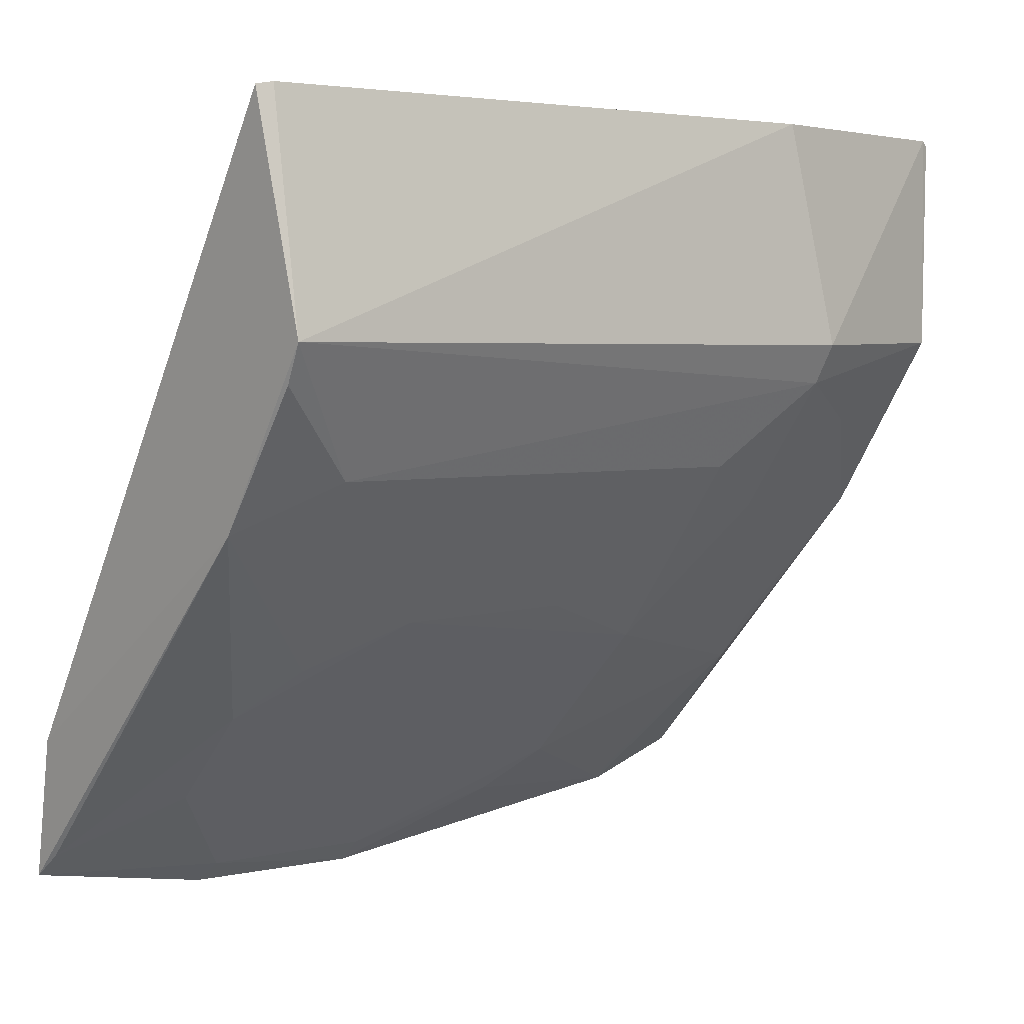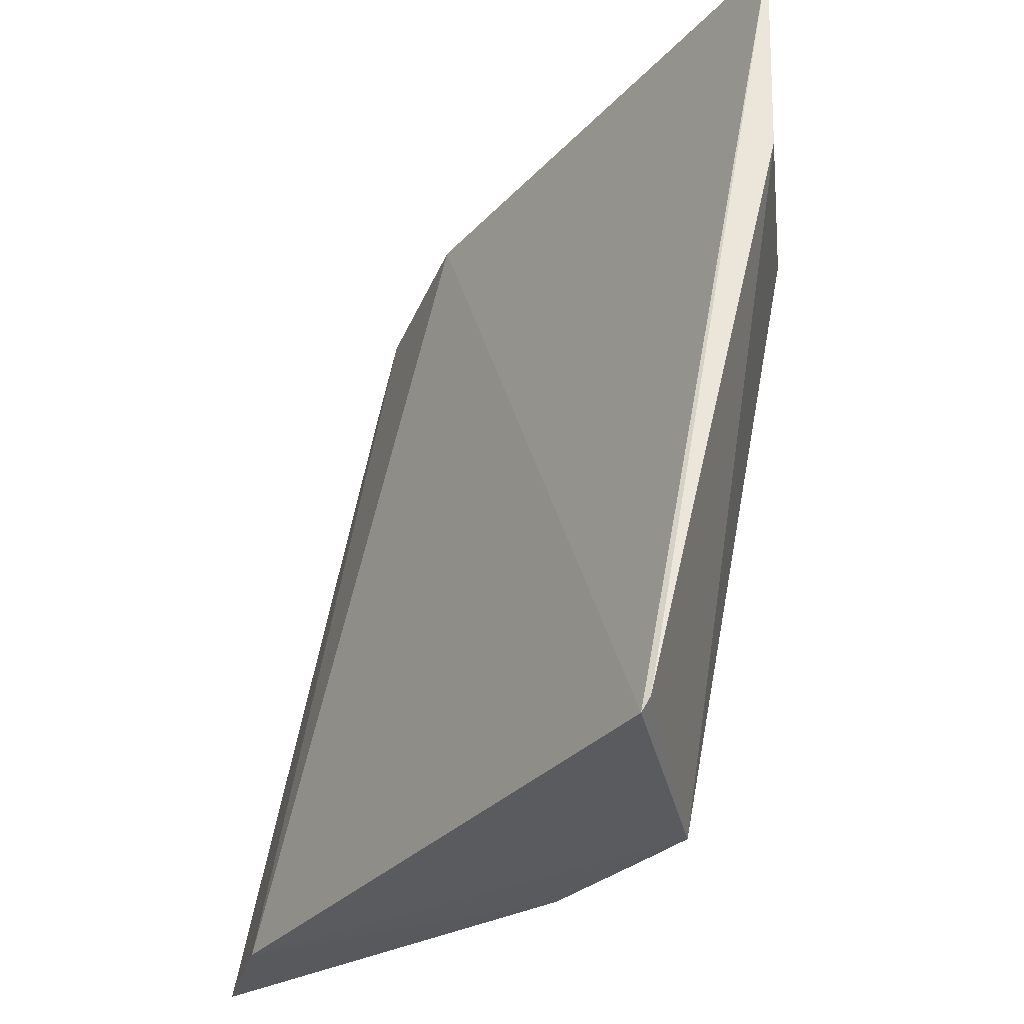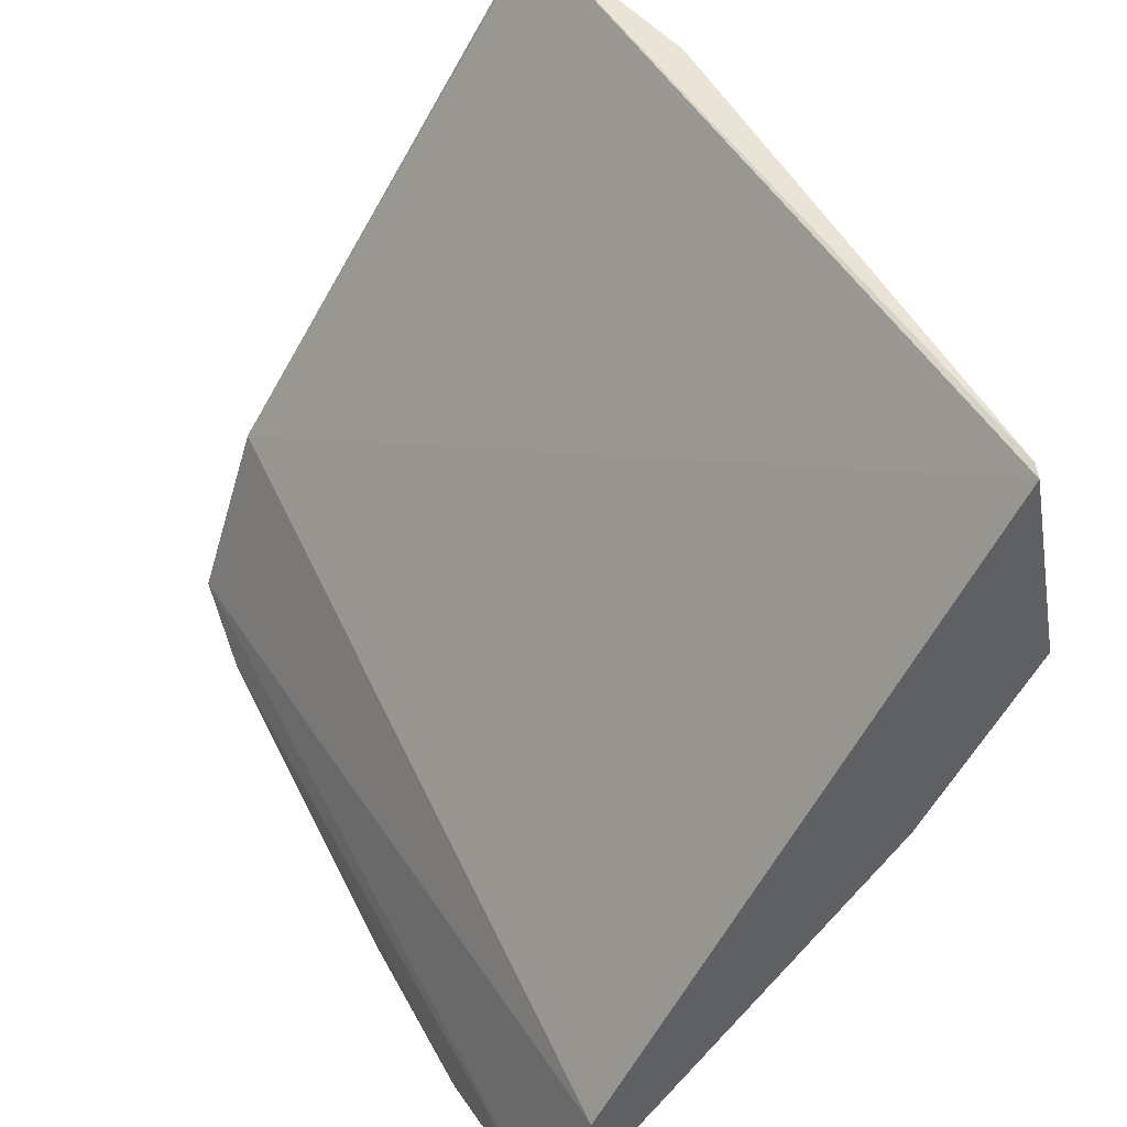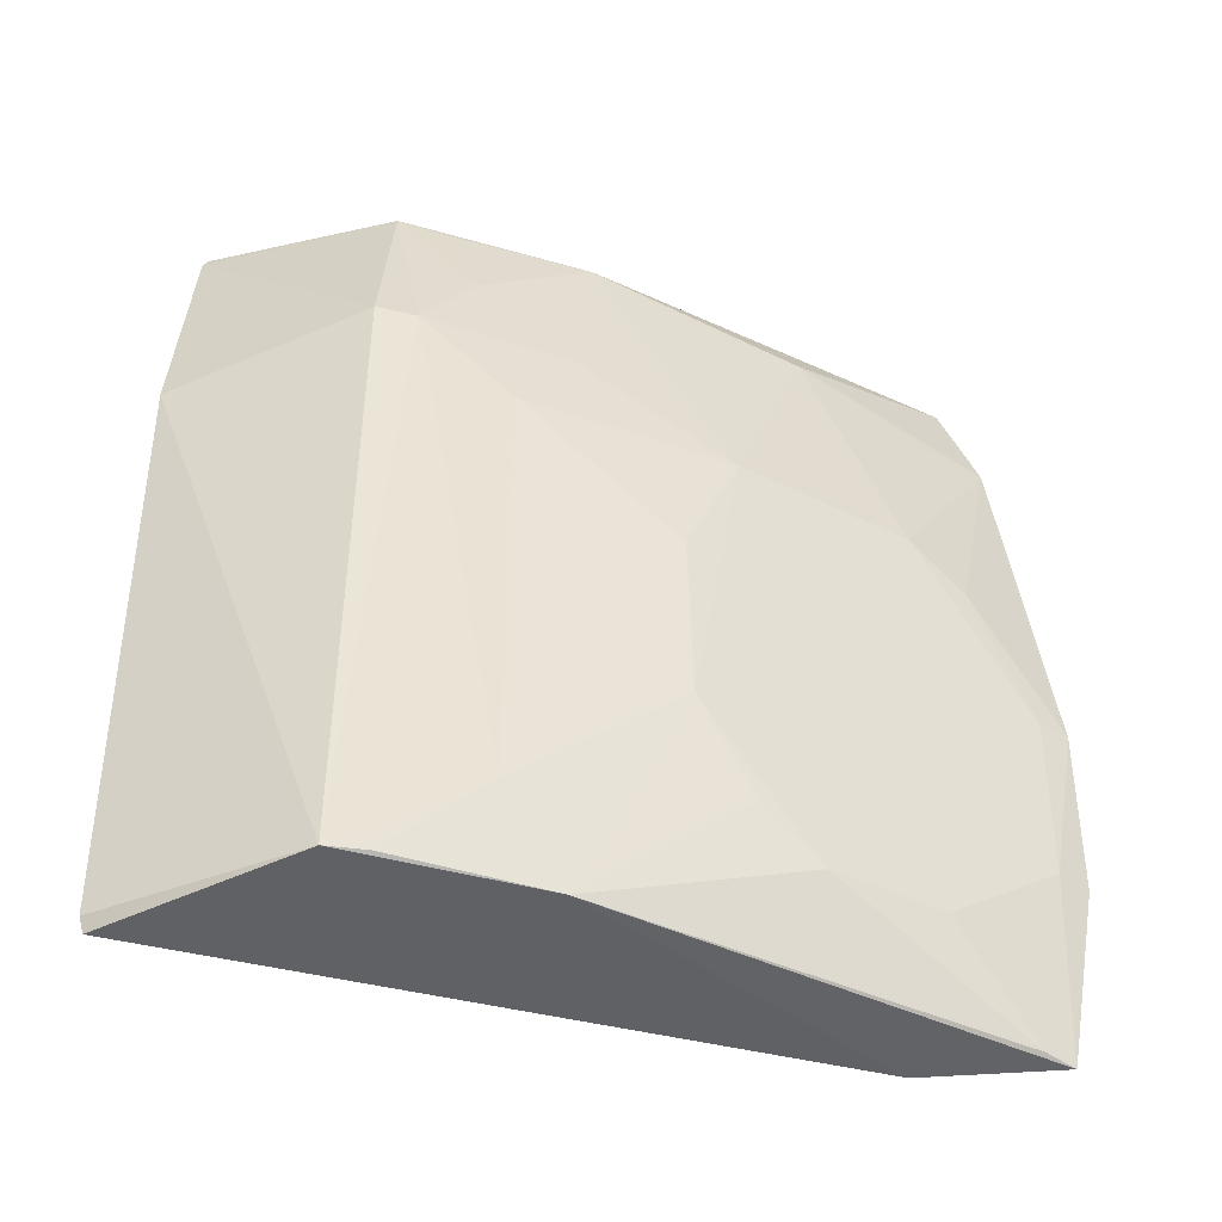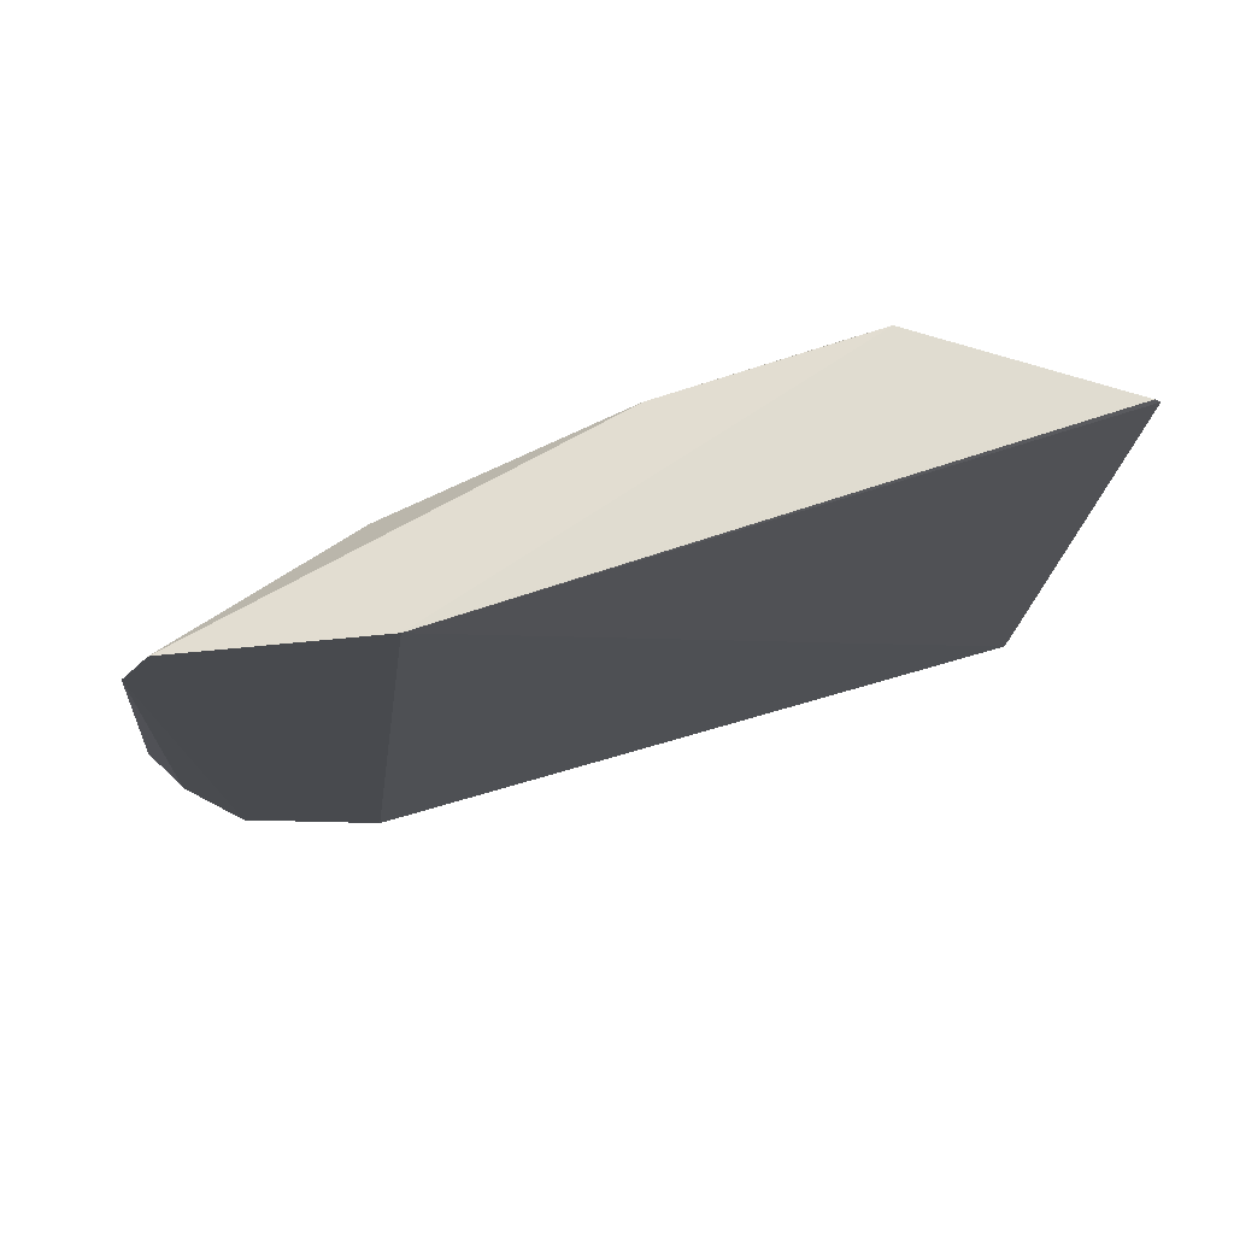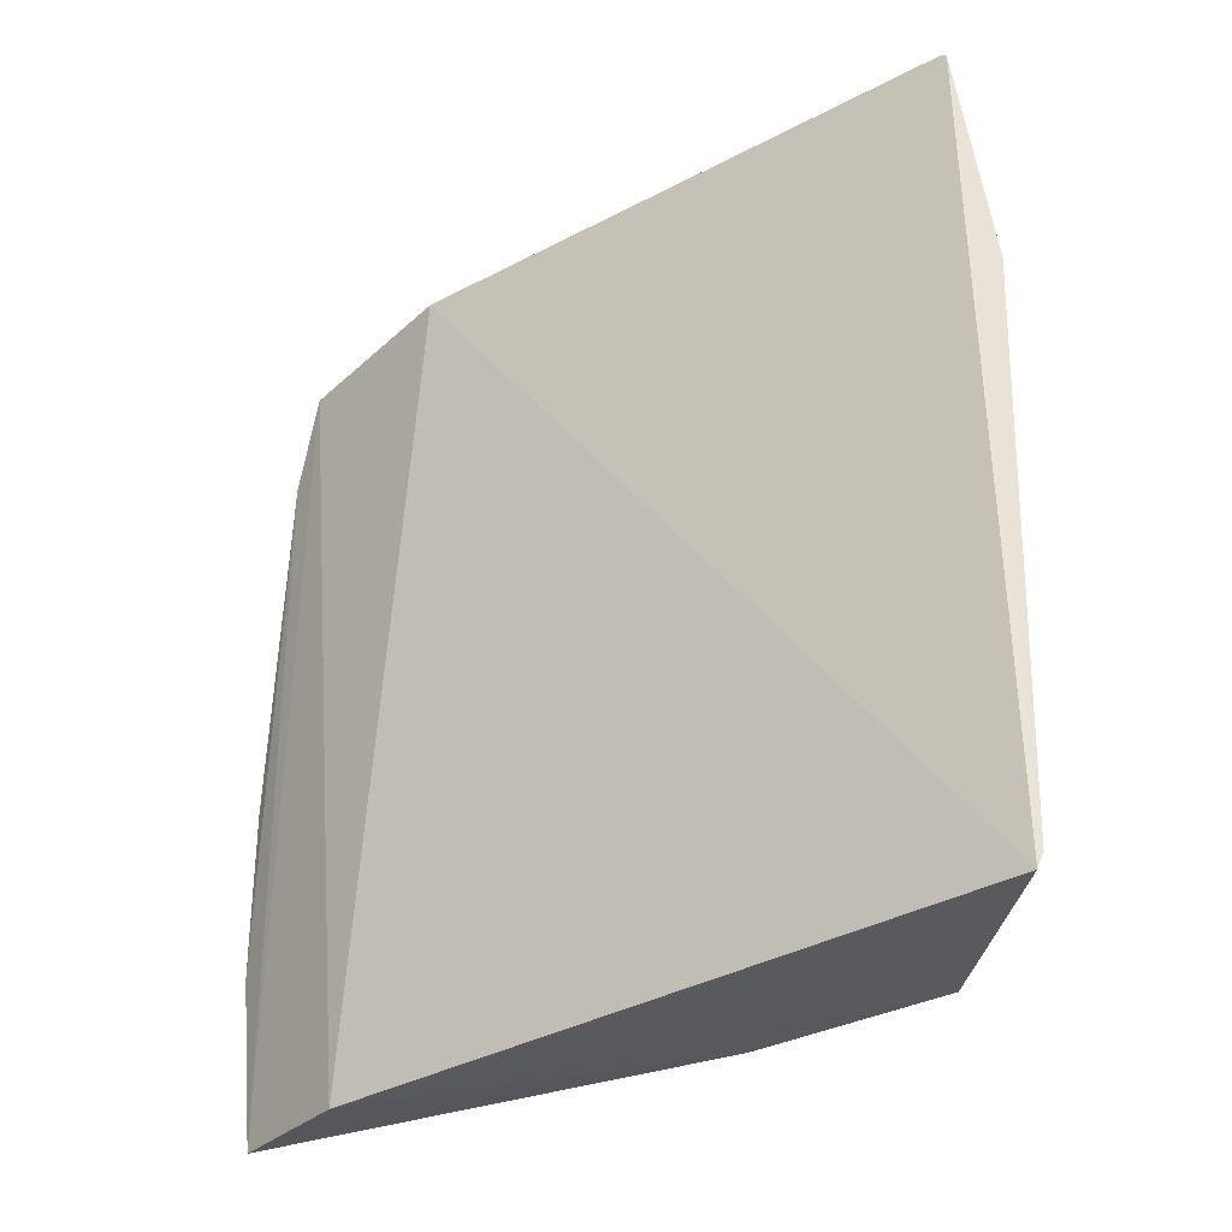
<metadata>
{"format":"obj","ext":"obj","renderer":"f3d","projection":"perspective","resolution":1024,"background":"white","views":[{"elev":3.9,"azim":-129.8,"up":"+Y"},{"elev":55.4,"azim":-169.5,"up":"+Y"},{"elev":44.3,"azim":154.0,"up":"+Y"},{"elev":-43.9,"azim":-75.1,"up":"+Z"},{"elev":76.2,"azim":105.4,"up":"+Z"},{"elev":-34.7,"azim":158.4,"up":"+Z"}]}
</metadata>
<code>
v -0.08825 0.01332 0.02663
v -0.06824 -0.02128 0.02617
v -0.07156 -0.01219 0.02668
v -0.08866 0.0136 -0.01681
v -0.08781 -0.003452 0.01165
v -0.0702 -0.01662 -0.01693
v -0.08834 0.01361 0.0263
v -0.08883 0.002806 0.0258
v -0.0901 0.0009284 -0.01623
v -0.06948 -0.02423 -0.006807
v -0.08319 -0.005857 0.0257
v -0.0911 0.00275 -0.01638
v -0.06836 -0.02367 -0.0165
v -0.08097 -0.01262 0.01149
v -0.09016 0.0007344 0.0161
v -0.09011 0.01368 0.01428
v -0.06792 -0.02552 0.002345
v -0.07854 -0.01512 -0.01161
v -0.08552 -0.005744 -0.01632
v -0.07617 -0.01516 0.02335
v -0.08768 -0.001235 0.02071
v -0.0854 -0.005722 0.01613
v -0.08783 -0.003418 -0.01164
v -0.08893 0.01373 -0.01607
v -0.09108 0.002654 0.01631
v -0.06789 -0.02318 0.02124
v -0.06795 -0.02536 -0.006934
v -0.07398 -0.01962 0.01147
v -0.07401 -0.01956 -0.01145
v -0.08312 -0.01061 -0.004492
v -0.06972 -0.0225 -0.01631
v -0.07824 -0.01269 0.02321
v -0.08781 0.001066 0.02552
v -0.06929 -0.02435 0.002272
v -0.07162 -0.02186 0.009337
v -0.06908 -0.02219 0.02084
v -0.08317 -0.01041 0.00471
v -0.08082 -0.01279 -0.009159
f 6 3 2
f 6 4 3
f 7 1 3
f 7 3 4
f 8 3 1
f 8 1 7
f 11 2 3
f 11 3 8
f 12 4 6
f 13 6 2
f 19 12 6
f 19 6 13
f 19 9 12
f 20 2 11
f 21 15 11
f 21 8 15
f 22 14 11
f 22 11 15
f 22 15 5
f 22 5 14
f 23 15 12
f 23 12 9
f 23 5 15
f 23 9 19
f 24 16 7
f 24 7 4
f 24 4 12
f 24 12 16
f 25 16 12
f 25 12 15
f 25 15 8
f 25 8 7
f 25 7 16
f 26 13 2
f 26 2 20
f 27 17 10
f 27 10 13
f 27 26 17
f 27 13 26
f 28 20 14
f 29 13 10
f 29 10 18
f 30 18 10
f 30 5 23
f 30 23 19
f 30 28 14
f 30 10 28
f 31 19 13
f 31 18 19
f 31 29 18
f 31 13 29
f 32 20 11
f 32 11 14
f 32 14 20
f 33 21 11
f 33 11 8
f 33 8 21
f 34 28 10
f 34 10 17
f 35 17 26
f 35 26 28
f 35 34 17
f 35 28 34
f 36 28 26
f 36 26 20
f 36 20 28
f 37 30 14
f 37 14 5
f 37 5 30
f 38 30 19
f 38 19 18
f 38 18 30

</code>
